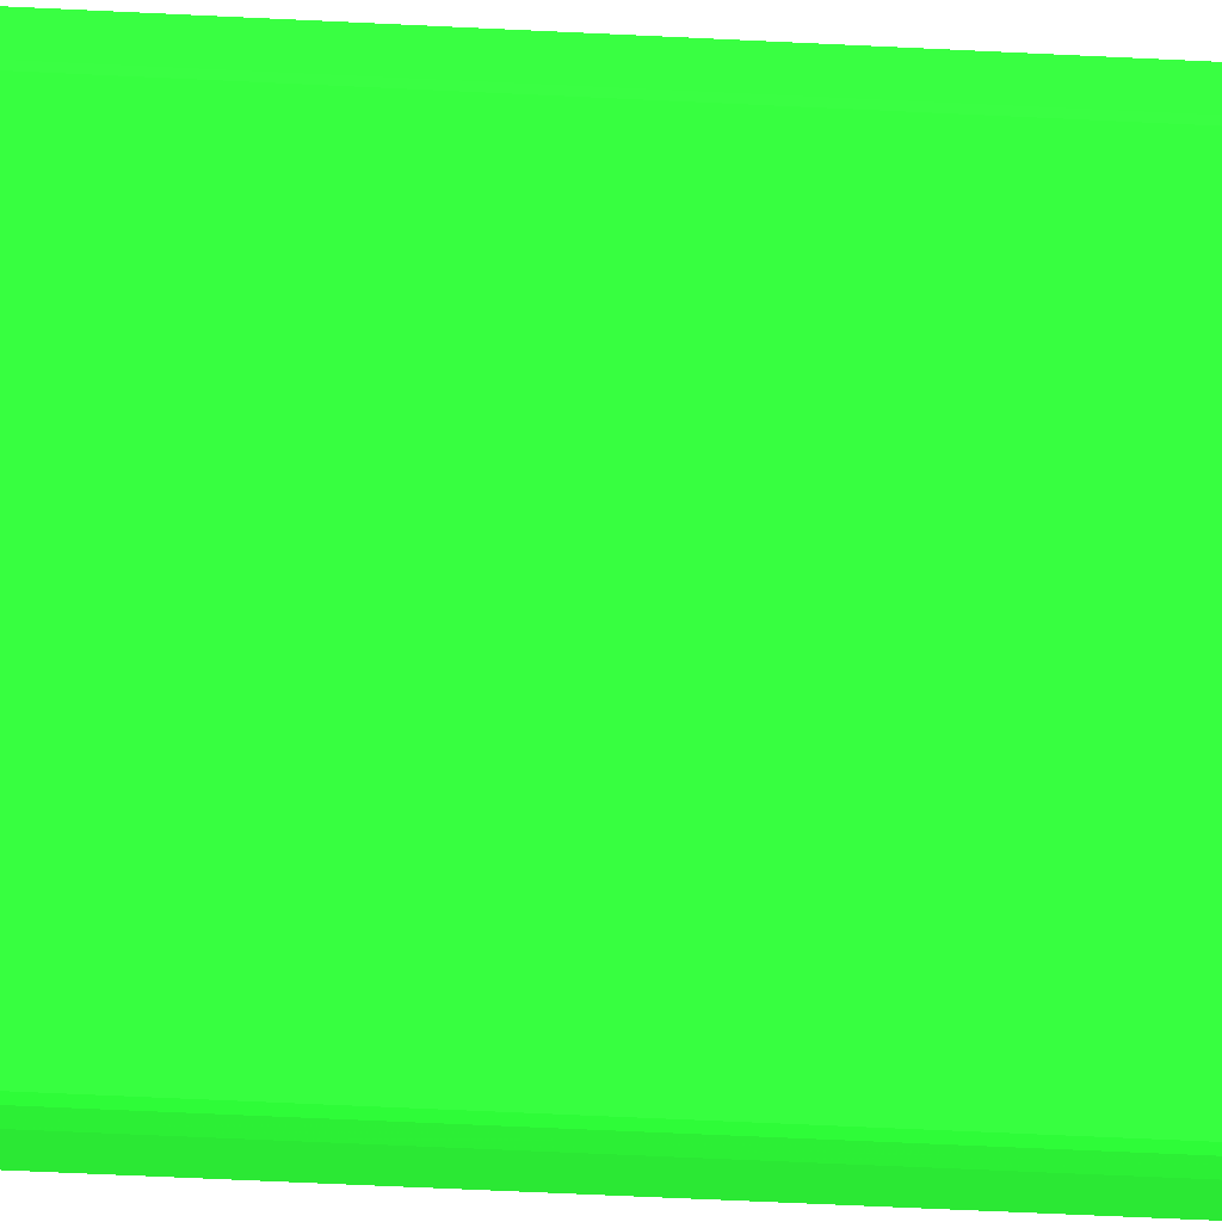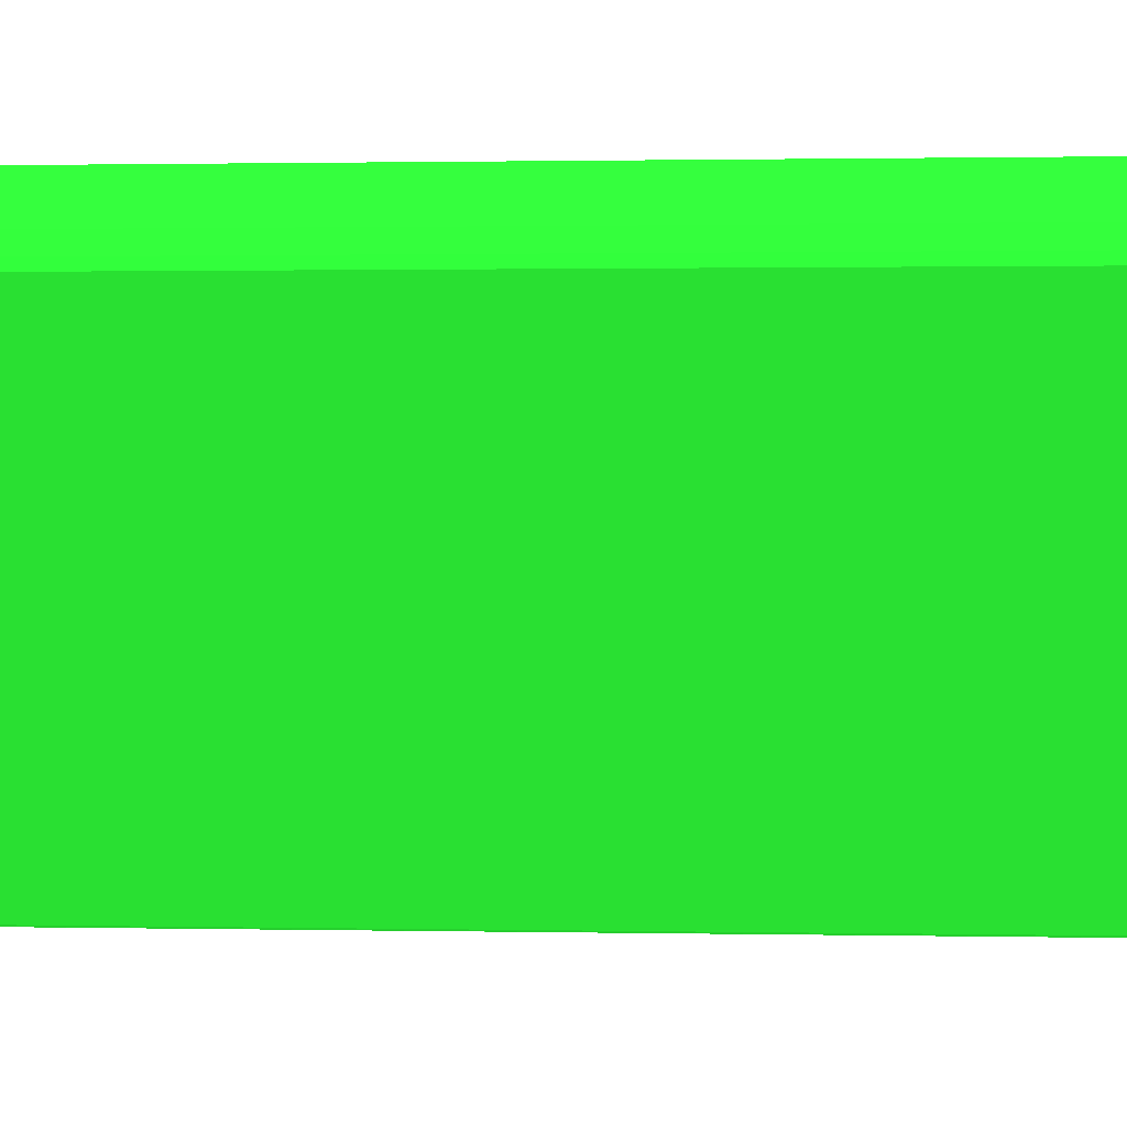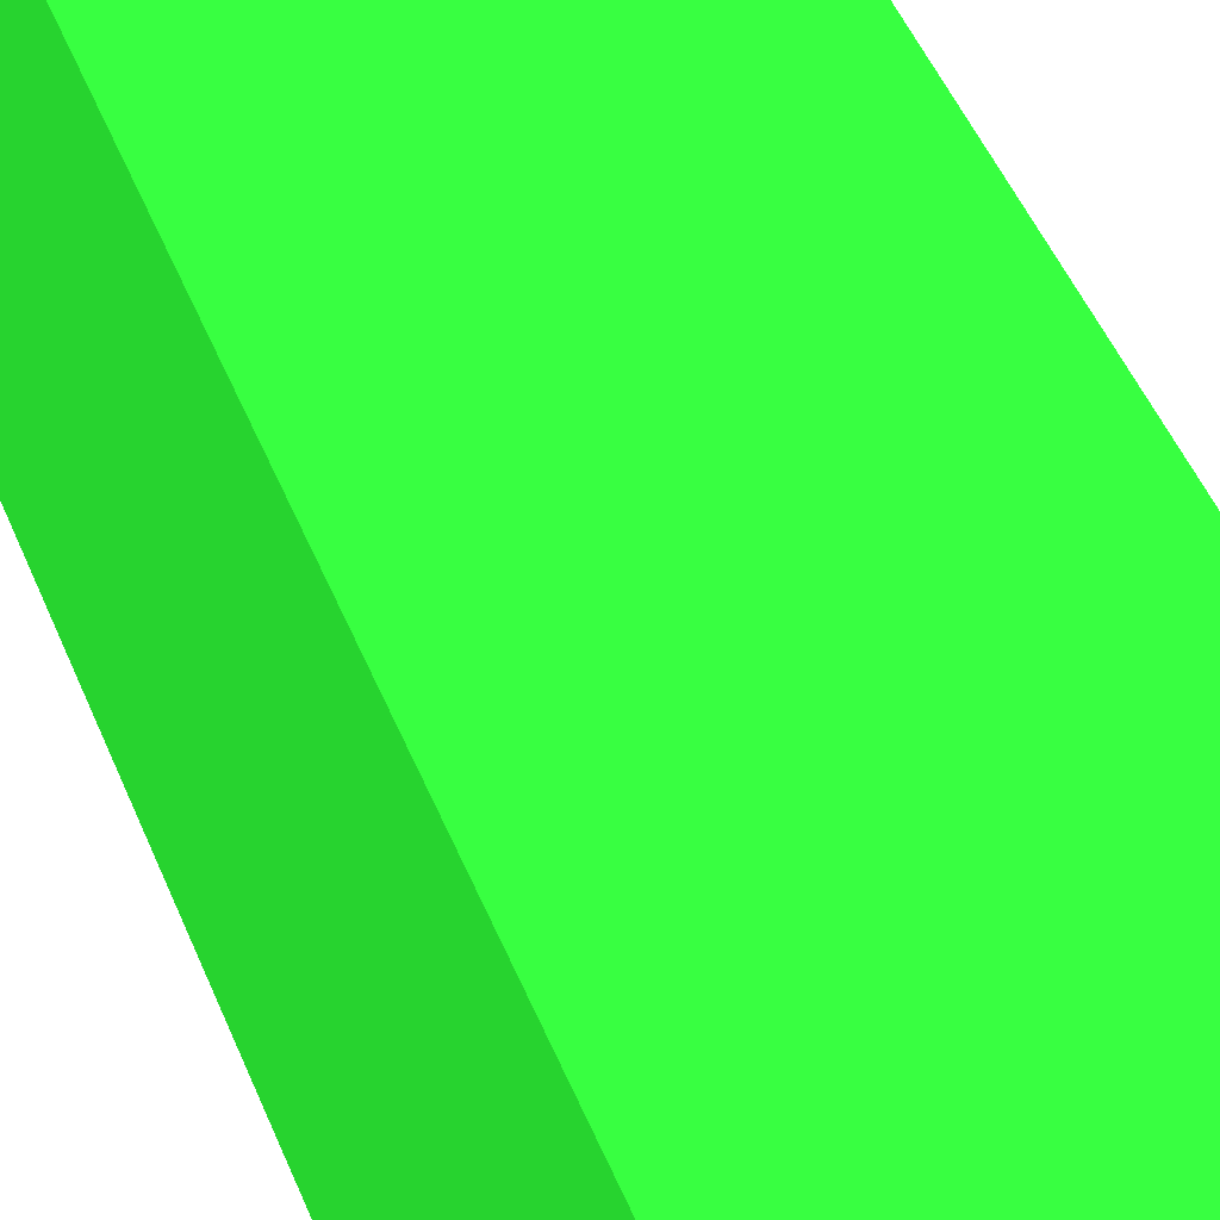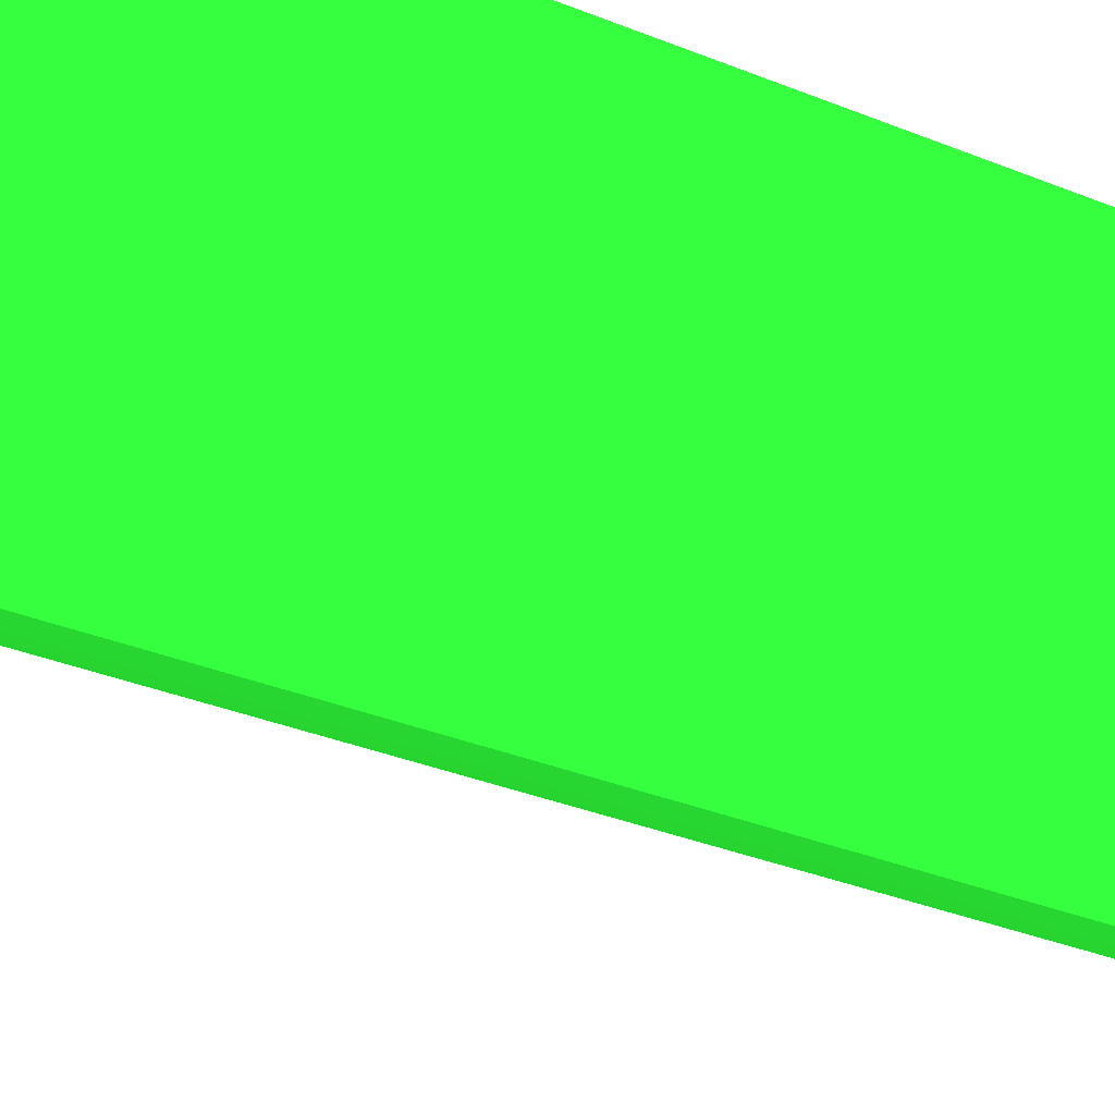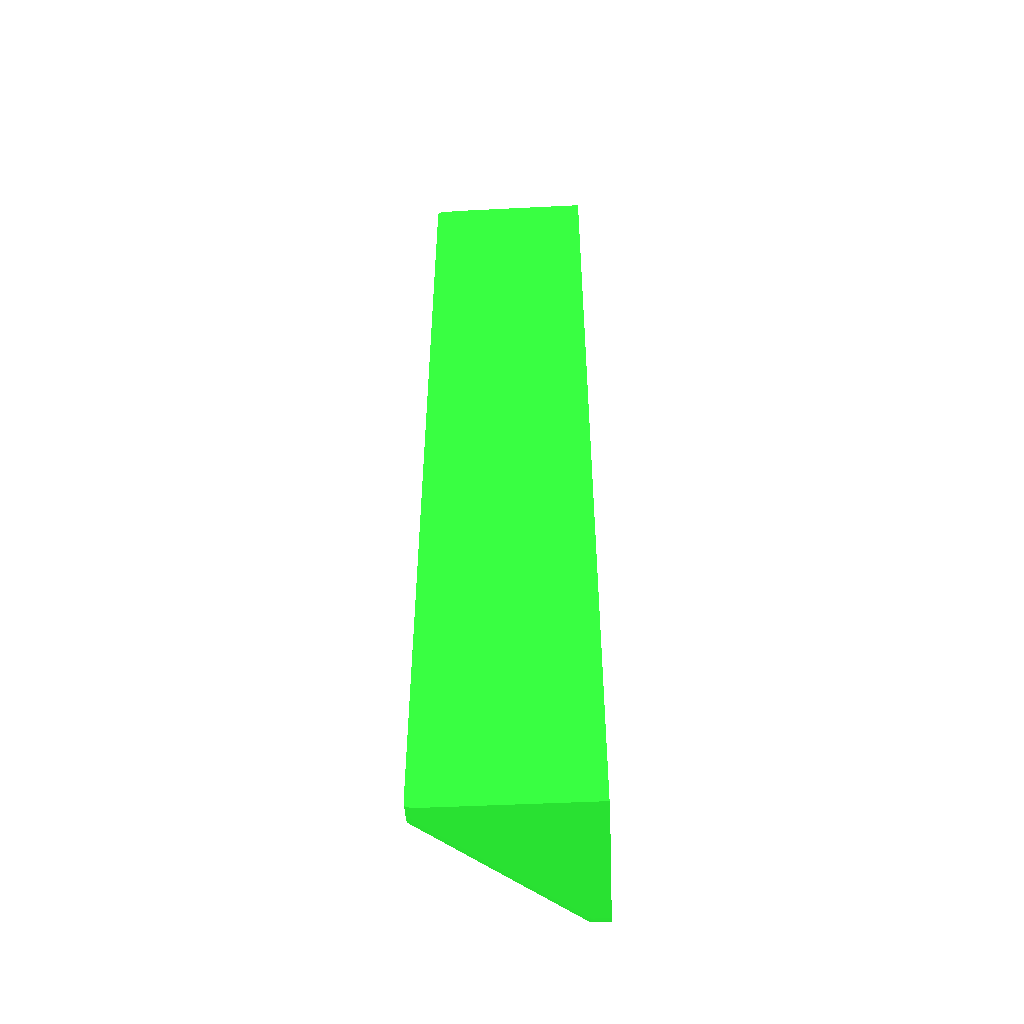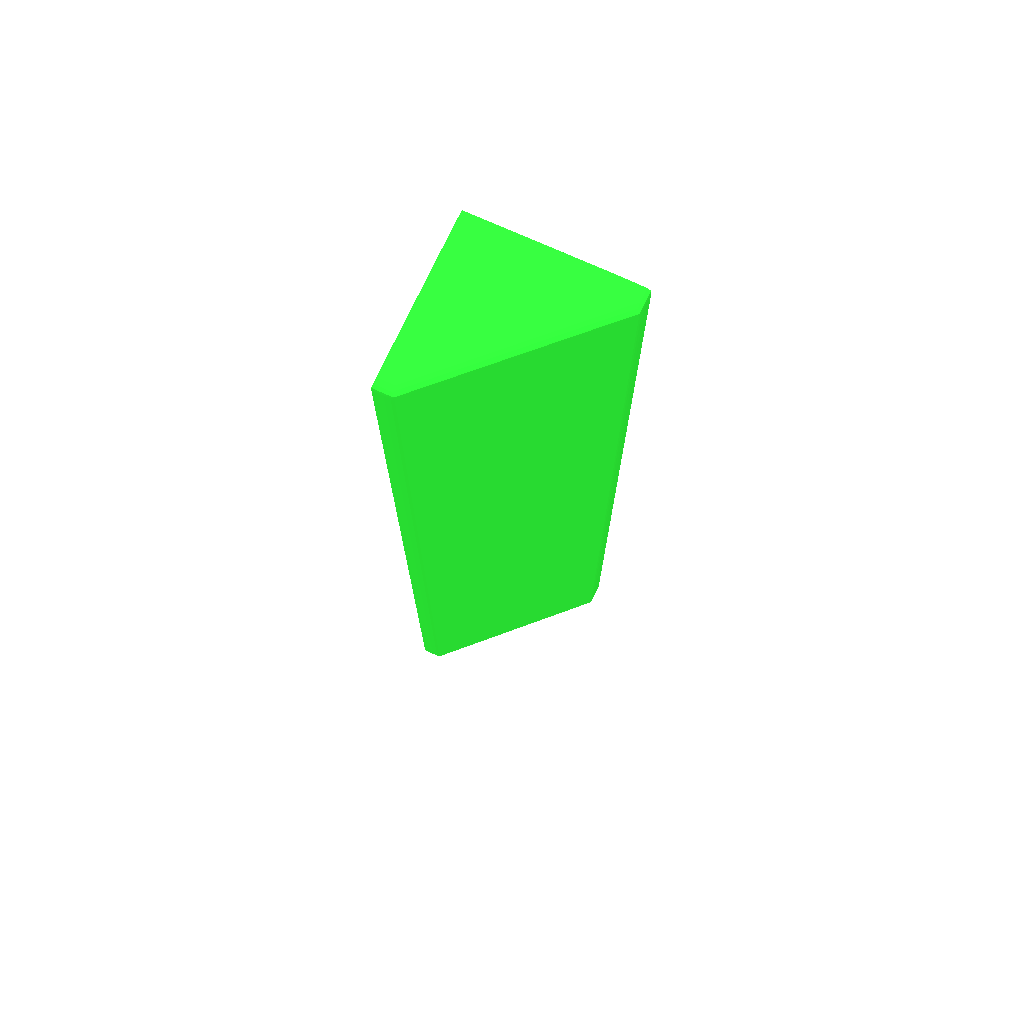
<metadata>
{"format":"obj","ext":"obj","renderer":"f3d","projection":"perspective","resolution":1024,"background":"white","views":[{"elev":-53.6,"azim":-93.1,"up":"+Z"},{"elev":0.4,"azim":-79.3,"up":"+Z"},{"elev":33.3,"azim":163.8,"up":"+Z"},{"elev":-19.0,"azim":46.6,"up":"+Z"},{"elev":-48.4,"azim":3.2,"up":"+Y"},{"elev":72.3,"azim":-155.2,"up":"+Y"}]}
</metadata>
<code>
v -0.007153 -0.03827 -0.007007 0.1176 0.6392 0.1412
v -0.0205 -0.03827 -0.007007 0.1176 0.6392 0.1412
v -0.008645 -0.03827 -0.0205 0.1176 0.6392 0.1412
v -0.0205 -0.03827 -0.008645 0.1176 0.6392 0.1412
v -0.01655 -0.03821 -0.01309 0.1176 0.6392 0.1412
v -0.0205 -0.03821 -0.009139 0.1176 0.6392 0.1412
v -0.02099 -0.03817 -0.008645 0.1176 0.6392 0.1412
v -0.02099 -0.0382 -0.008151 0.1176 0.6392 0.1412
v -0.02099 -0.0382 -0.007007 0.1176 0.6392 0.1412
v -0.02129 -0.03806 -0.007007 0.1176 0.6392 0.1412
v -0.02129 -0.03806 -0.008151 0.1176 0.6392 0.1412
v -0.02127 -0.03804 -0.008645 0.1176 0.6392 0.1412
v -0.02133 -0.03775 -0.008151 0.1176 0.6392 0.1412
v -0.02133 -0.03775 -0.007007 0.1176 0.6392 0.1412
v -0.02133 0.03733 -0.007007 0.1176 0.6392 0.1412
v -0.02128 0.03812 -0.007007 0.1176 0.6392 0.1412
v -0.02133 0.03783 -0.007007 0.1176 0.6392 0.1412
v -0.02133 0.03783 -0.008151 0.1176 0.6392 0.1412
v -0.02128 0.03812 -0.008151 0.1176 0.6392 0.1412
v -0.02127 0.0381 -0.008645 0.1176 0.6392 0.1412
v -0.0213 0.03783 -0.008645 0.1176 0.6392 0.1412
v -0.02125 0.03808 -0.008899 0.1176 0.6392 0.1412
v -0.02099 0.0382 -0.008645 0.1176 0.6392 0.1412
v -0.0205 0.03823 -0.009139 0.1176 0.6392 0.1412
v -0.0205 0.03827 -0.008645 0.1176 0.6392 0.1412
v -0.02099 0.03822 -0.008151 0.1176 0.6392 0.1412
v -0.02099 0.03822 -0.007007 0.1176 0.6392 0.1412
v -0.0205 0.03827 -0.007007 0.1176 0.6392 0.1412
v -0.01853 0.03832 -0.007007 0.1176 0.6392 0.1412
v -0.01803 0.03833 -0.007007 0.1176 0.6392 0.1412
v -0.008645 0.03827 -0.0205 0.1176 0.6392 0.1412
v -0.007153 0.03834 -0.007012 0.1176 0.6392 0.1412
v -0.007153 0.03828 -0.01006 0.1176 0.6392 0.1412
v -0.007249 0.03827 -0.0205 0.1176 0.6392 0.1412
v -0.008151 0.03822 -0.02099 0.1176 0.6392 0.1412
v -0.007249 0.03822 -0.02099 0.1176 0.6392 0.1412
v -0.007249 0.03812 -0.02128 0.1176 0.6392 0.1412
v -0.007249 0.03783 -0.02133 0.1176 0.6392 0.1412
v -0.008151 0.03783 -0.02133 0.1176 0.6392 0.1412
v -0.007249 0.03733 -0.02134 0.1176 0.6392 0.1412
v -0.007249 -0.03775 -0.02134 0.1176 0.6392 0.1412
v -0.008151 -0.03775 -0.02134 0.1176 0.6392 0.1412
v -0.008151 0.03733 -0.02134 0.1176 0.6392 0.1412
v -0.008645 0.03783 -0.0213 0.1176 0.6392 0.1412
v -0.008645 0.0381 -0.02127 0.1176 0.6392 0.1412
v -0.008901 0.03808 -0.02125 0.1176 0.6392 0.1412
v -0.008908 0.03783 -0.02125 0.1176 0.6392 0.1412
v -0.008645 0.03733 -0.0213 0.1176 0.6392 0.1412
v -0.008645 -0.03775 -0.0213 0.1176 0.6392 0.1412
v -0.008645 -0.03804 -0.02127 0.1176 0.6392 0.1412
v -0.008906 -0.03801 -0.02125 0.1176 0.6392 0.1412
v -0.008912 -0.03775 -0.02126 0.1176 0.6392 0.1412
v -0.009399 -0.03801 -0.02076 0.1176 0.6392 0.1412
v -0.009098 -0.03807 -0.02095 0.1176 0.6392 0.1412
v -0.008645 -0.03817 -0.02099 0.1176 0.6392 0.1412
v -0.008151 -0.03806 -0.02129 0.1176 0.6392 0.1412
v -0.008151 -0.0382 -0.02099 0.1176 0.6392 0.1412
v -0.00914 -0.03821 -0.0205 0.1176 0.6392 0.1412
v -0.01009 -0.03807 -0.01997 0.1176 0.6392 0.1412
v -0.0173 -0.03801 -0.01286 0.1176 0.6392 0.1412
v -0.02126 -0.03775 -0.008911 0.1176 0.6392 0.1412
v -0.02125 -0.03801 -0.008905 0.1176 0.6392 0.1412
v -0.0213 -0.03775 -0.008645 0.1176 0.6392 0.1412
v -0.02095 -0.03807 -0.009097 0.1176 0.6392 0.1412
v -0.01799 -0.03807 -0.01206 0.1176 0.6392 0.1412
v -0.0213 0.03733 -0.008645 0.1176 0.6392 0.1412
v -0.02126 0.03733 -0.008911 0.1176 0.6392 0.1412
v -0.02101 0.03733 -0.009158 0.1176 0.6392 0.1412
v -0.02125 0.03783 -0.008908 0.1176 0.6392 0.1412
v -0.02101 0.03783 -0.009155 0.1176 0.6392 0.1412
v -0.02133 0.03733 -0.008151 0.1176 0.6392 0.1412
v -0.01681 0.03783 -0.01335 0.1176 0.6392 0.1412
v -0.01212 0.03733 -0.01805 0.1176 0.6392 0.1412
v -0.009155 0.03783 -0.02101 0.1176 0.6392 0.1412
v -0.008912 0.03733 -0.02126 0.1176 0.6392 0.1412
v -0.01996 0.03813 -0.01006 0.1176 0.6392 0.1412
v -0.009095 0.03812 -0.02095 0.1176 0.6392 0.1412
v -0.008645 0.0382 -0.02099 0.1176 0.6392 0.1412
v -0.00914 0.03822 -0.0205 0.1176 0.6392 0.1412
v -0.02001 0.03823 -0.009633 0.1176 0.6392 0.1412
v -0.02095 0.03812 -0.009094 0.1176 0.6392 0.1412
v -0.008151 0.03812 -0.02128 0.1176 0.6392 0.1412
v -0.007249 -0.03827 -0.0205 0.1176 0.6392 0.1412
v -0.007249 -0.0382 -0.02099 0.1176 0.6392 0.1412
v -0.007153 -0.03827 -0.01006 0.1176 0.6392 0.1412
v -0.007249 -0.03806 -0.02129 0.1176 0.6392 0.1412
f 2 3 1
f 4 3 2
f 4 5 3
f 4 6 5
f 4 7 6
f 4 8 7
f 4 2 8
f 8 2 9
f 8 9 10
f 11 8 10
f 11 7 8
f 11 12 7
f 11 13 12
f 11 10 13
f 14 13 10
f 14 15 13
f 14 10 15
f 15 10 16
f 17 15 16
f 17 18 15
f 17 16 18
f 19 18 16
f 20 18 19
f 20 21 18
f 20 22 21
f 23 22 20
f 23 24 22
f 23 25 24
f 23 26 25
f 23 19 26
f 23 20 19
f 19 16 26
f 27 26 16
f 27 28 26
f 27 16 28
f 28 16 29
f 28 29 25
f 28 25 26
f 30 25 29
f 30 31 25
f 30 32 31
f 30 1 32
f 30 29 1
f 29 16 1
f 16 10 1
f 2 1 10
f 9 2 10
f 33 32 1
f 34 32 33
f 34 31 32
f 34 35 31
f 36 35 34
f 36 37 35
f 36 33 37
f 36 34 33
f 38 37 33
f 38 39 37
f 38 40 39
f 38 33 40
f 40 33 41
f 40 41 42
f 43 40 42
f 43 39 40
f 44 39 43
f 44 45 39
f 44 46 45
f 44 47 46
f 44 48 47
f 44 43 48
f 43 49 48
f 43 42 49
f 50 49 42
f 51 49 50
f 51 52 49
f 51 53 52
f 51 54 53
f 51 55 54
f 51 50 55
f 55 50 56
f 55 56 57
f 55 57 3
f 55 3 58
f 54 55 58
f 54 58 59
f 54 59 53
f 60 53 59
f 60 52 53
f 60 61 52
f 62 61 60
f 62 63 61
f 62 12 63
f 62 7 12
f 64 7 62
f 64 6 7
f 64 65 6
f 64 60 65
f 64 62 60
f 60 59 65
f 59 5 65
f 58 5 59
f 58 3 5
f 6 65 5
f 63 12 13
f 63 13 66
f 63 66 61
f 67 61 66
f 67 68 61
f 69 68 67
f 69 70 68
f 69 22 70
f 69 21 22
f 69 66 21
f 69 67 66
f 21 66 18
f 66 71 18
f 13 71 66
f 15 71 13
f 15 18 71
f 70 22 72
f 70 72 68
f 72 73 68
f 74 73 72
f 75 73 74
f 75 52 73
f 75 48 52
f 47 48 75
f 47 75 74
f 47 74 46
f 74 72 46
f 72 22 46
f 76 46 22
f 77 46 76
f 77 78 46
f 79 78 77
f 79 31 78
f 79 80 31
f 79 76 80
f 79 77 76
f 24 80 76
f 24 25 80
f 31 80 25
f 81 24 76
f 81 22 24
f 81 76 22
f 35 78 31
f 35 82 78
f 35 37 82
f 39 82 37
f 45 82 39
f 45 78 82
f 45 46 78
f 48 49 52
f 73 52 61
f 68 73 61
f 57 83 3
f 84 83 57
f 84 85 83
f 84 86 85
f 84 57 86
f 57 56 86
f 86 56 41
f 86 41 85
f 85 41 33
f 85 33 1
f 85 1 3
f 83 85 3
f 56 42 41
f 50 42 56

</code>
